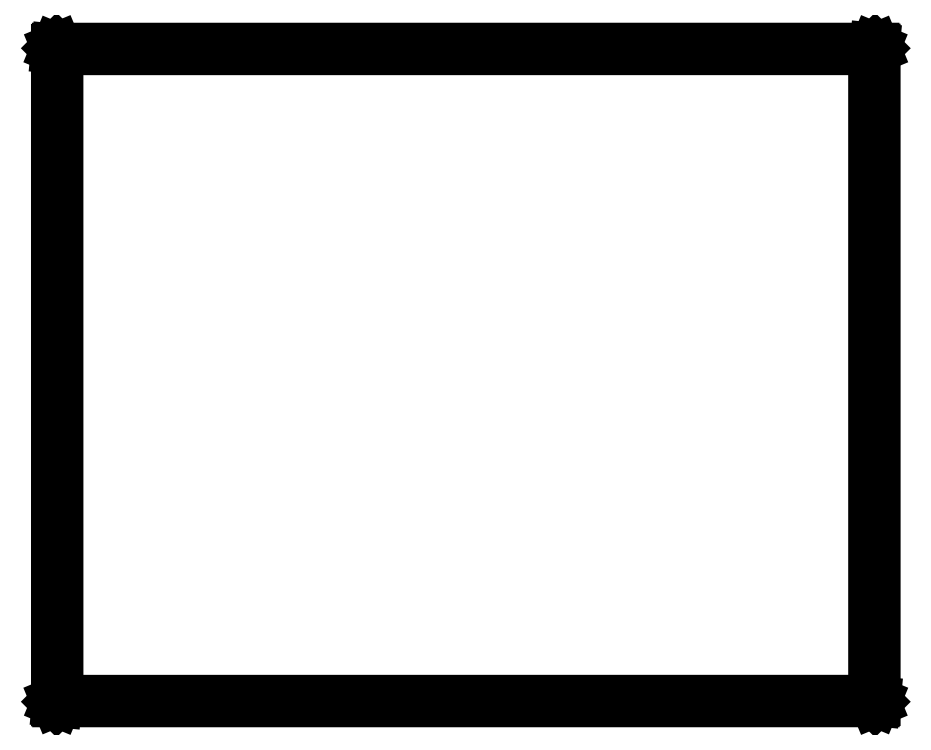
<metadata>
{"format":"dxf","ext":"dxf","renderer":"ezdxf+matplotlib","layout":"modelspace","background":"white","min_lineweight":24,"dpi":150}
</metadata>
<code>
0
SECTION
2
ENTITIES
0
LINE
8
BLACK
10
2.191
20
1.793
11
2.192
21
1.792
0
LINE
8
BLACK
10
2.192
20
1.792
11
2.192
21
1.792
0
LINE
8
BLACK
10
2.192
20
1.792
11
2.193
21
1.791
0
LINE
8
BLACK
10
2.193
20
1.791
11
2.193
21
0.21
0
LINE
8
BLACK
10
2.193
20
0.21
11
2.193
21
0.2094
0
LINE
8
BLACK
10
2.193
20
0.2094
11
2.192
21
0.2084
0
LINE
8
BLACK
10
2.192
20
0.2084
11
2.192
21
0.2075
0
LINE
8
BLACK
10
2.192
20
0.2075
11
2.191
21
0.2071
0
LINE
8
BLACK
10
2.191
20
0.2071
11
0.21
21
0.207
0
LINE
8
BLACK
10
0.21
20
0.207
11
0.2094
21
0.2071
0
LINE
8
BLACK
10
0.2094
20
0.2071
11
0.2084
21
0.2075
0
LINE
8
BLACK
10
0.2084
20
0.2075
11
0.2075
21
0.2084
0
LINE
8
BLACK
10
0.2075
20
0.2084
11
0.2071
21
0.2094
0
LINE
8
BLACK
10
0.2071
20
0.2094
11
0.207
21
1.79
0
LINE
8
BLACK
10
0.207
20
1.79
11
0.2071
21
1.791
0
LINE
8
BLACK
10
0.2071
20
1.791
11
0.2075
21
1.792
0
LINE
8
BLACK
10
0.2075
20
1.792
11
0.2084
21
1.792
0
LINE
8
BLACK
10
0.2084
20
1.792
11
0.2094
21
1.793
0
LINE
8
BLACK
10
0.2094
20
1.793
11
2.19
21
1.793
0
LINE
8
BLACK
10
2.19
20
1.793
11
2.191
21
1.793
0
LINE
8
BLACK
10
0.2129
20
1.787
11
0.213
21
0.2129
0
LINE
8
BLACK
10
0.213
20
0.2129
11
2.187
21
0.213
0
LINE
8
BLACK
10
2.187
20
0.213
11
2.187
21
1.787
0
LINE
8
BLACK
10
2.187
20
1.787
11
0.2129
21
1.787
0
ENDSEC
0
EOF

</code>
